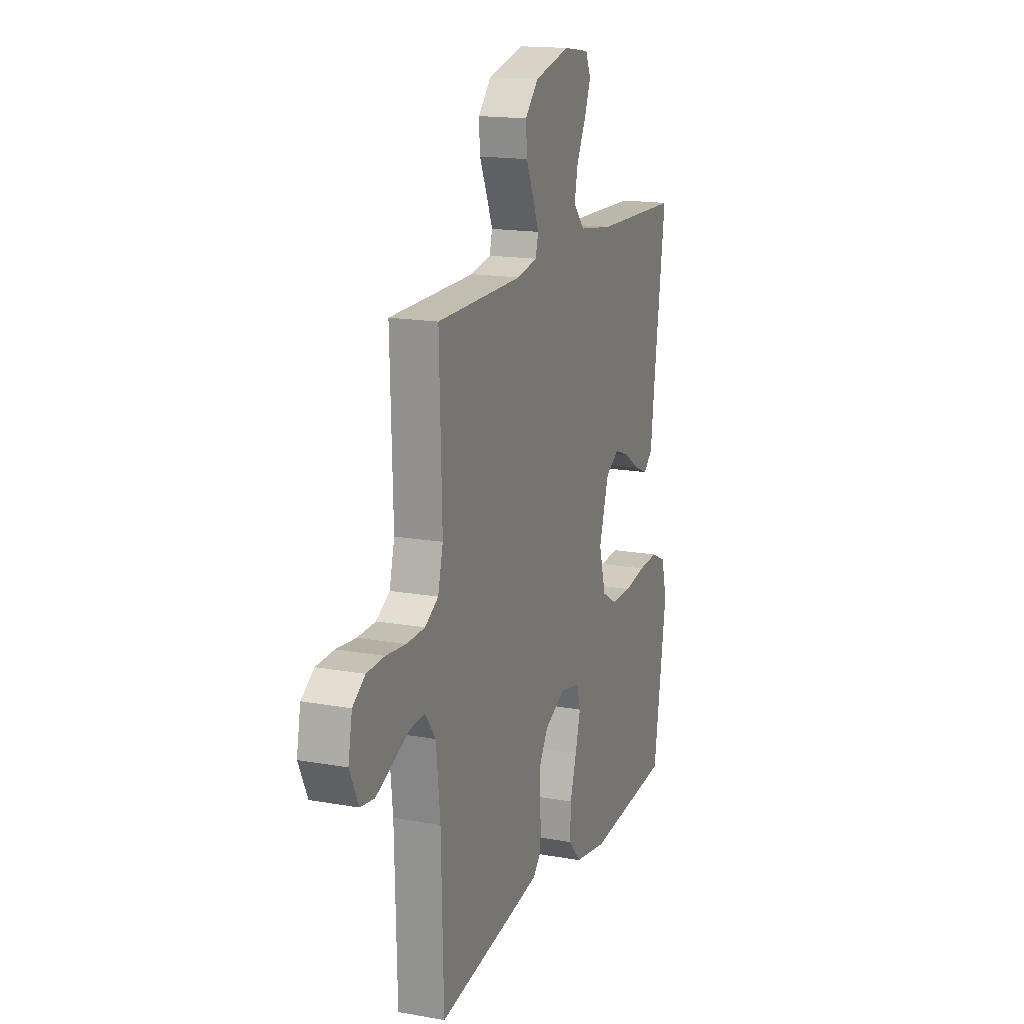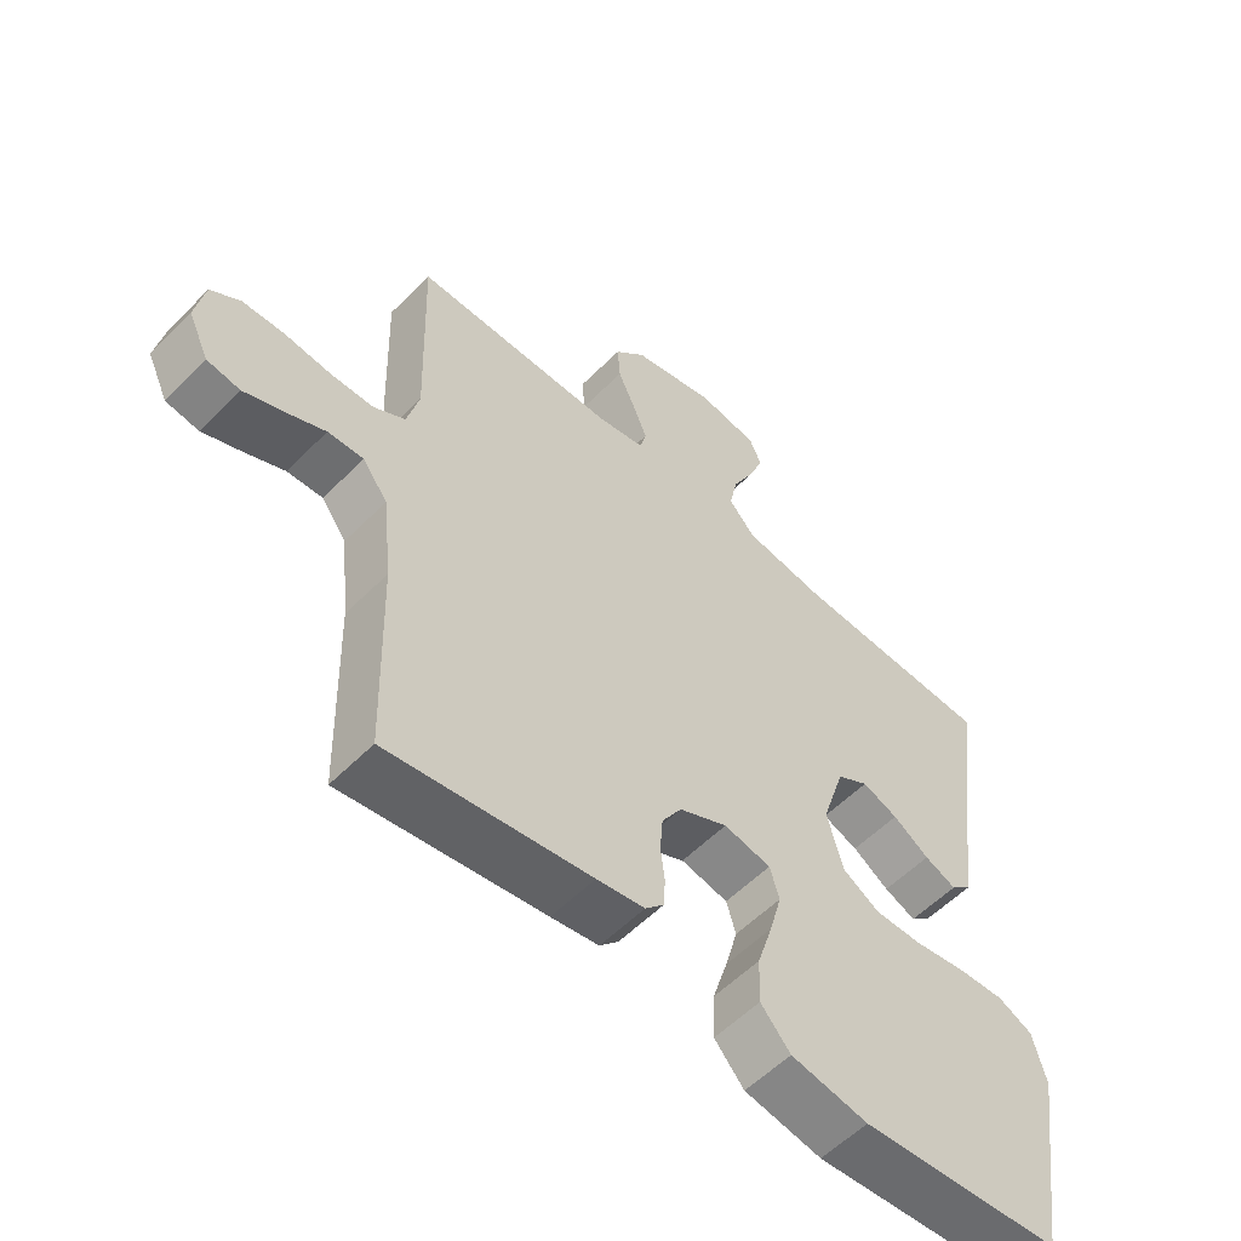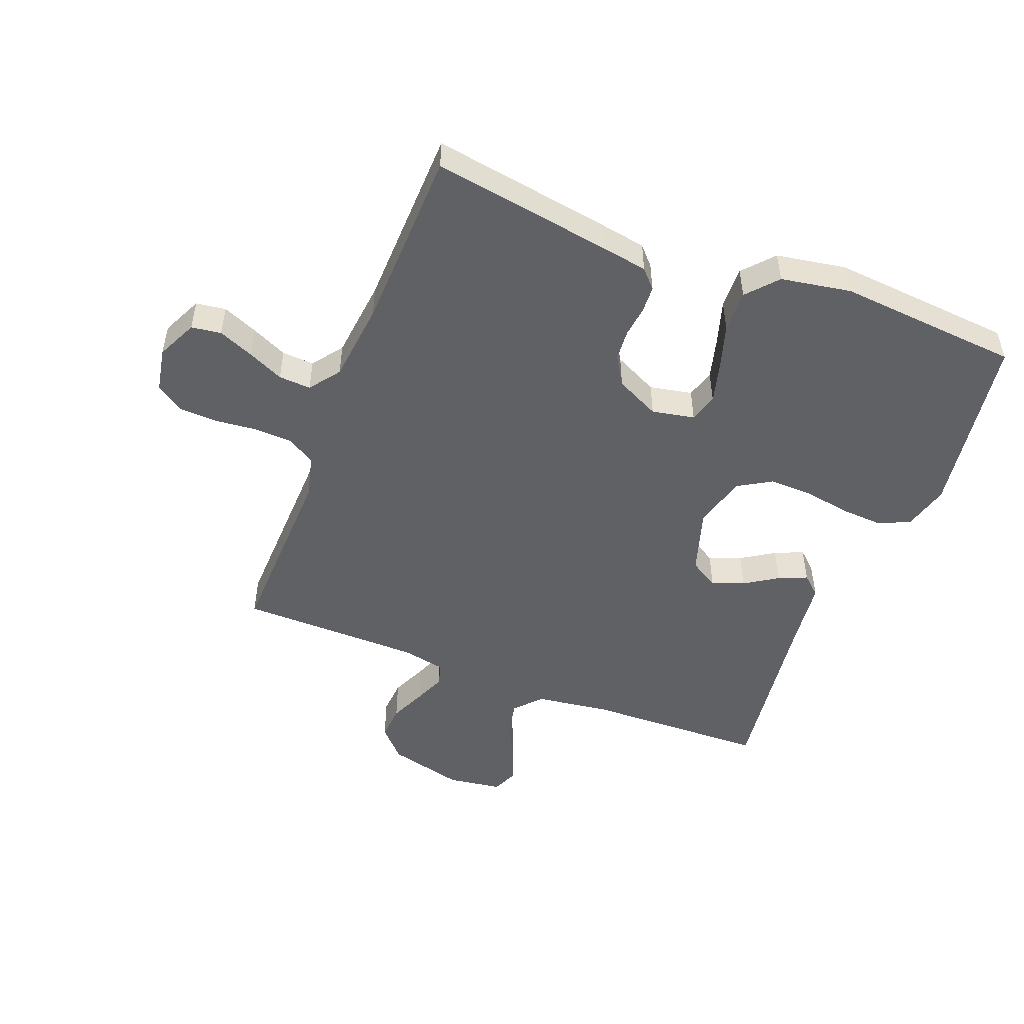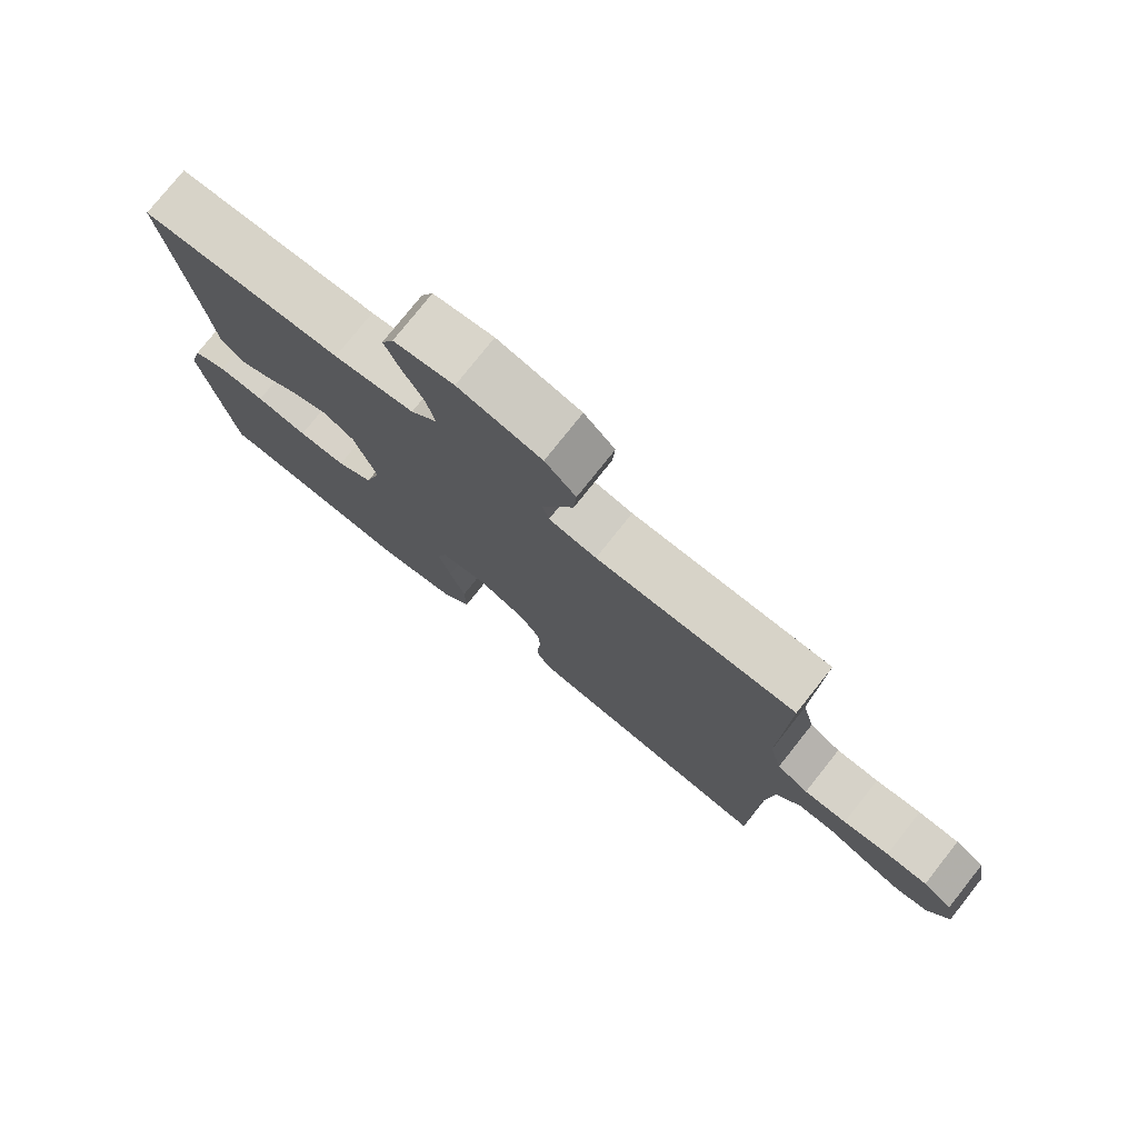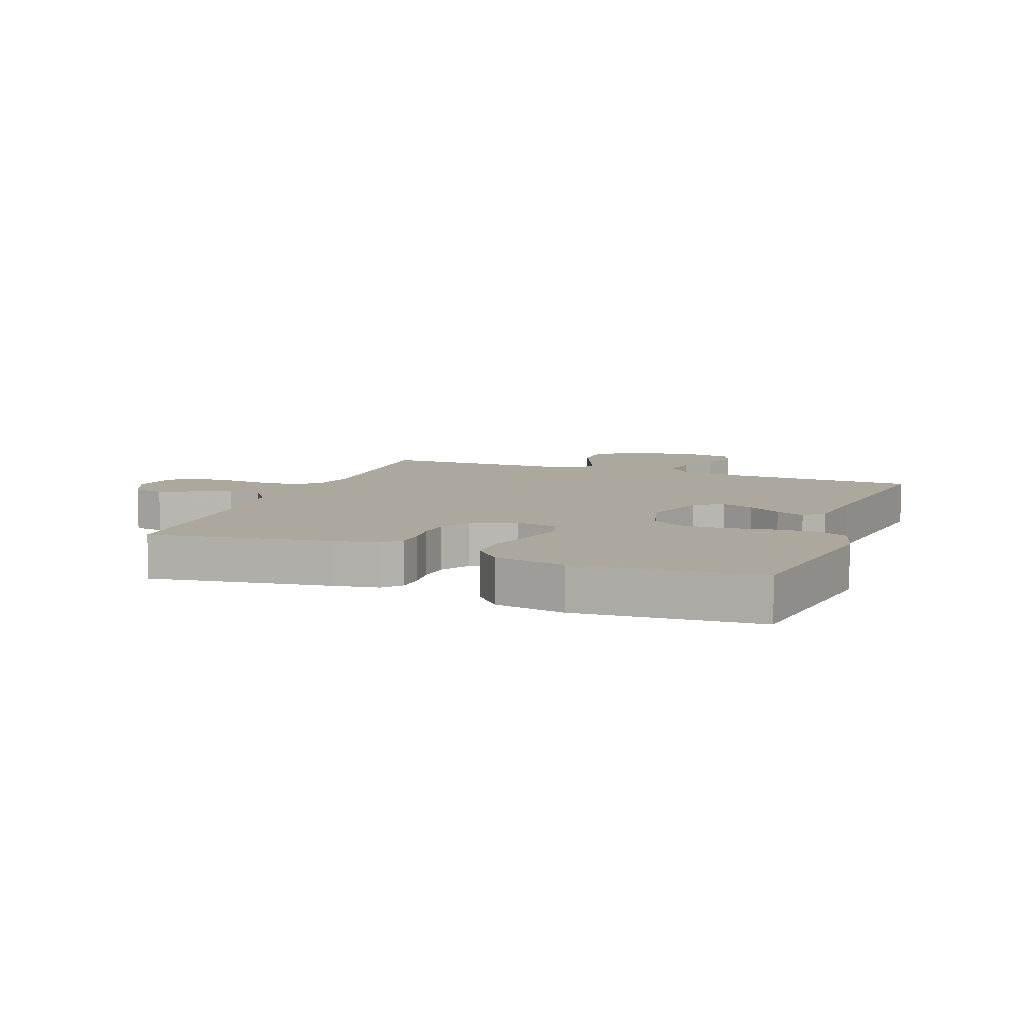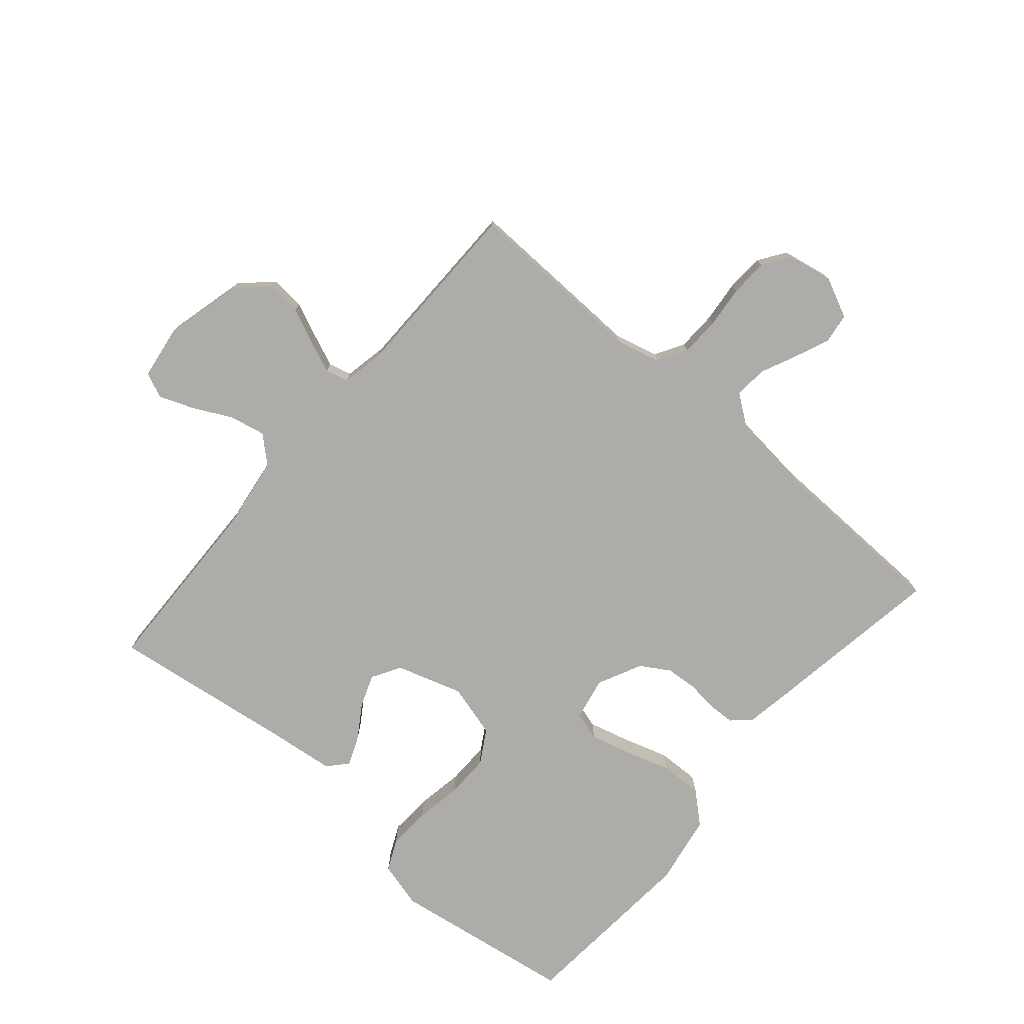
<metadata>
{"format":"obj","ext":"obj","renderer":"f3d","projection":"perspective","resolution":1024,"background":"white","views":[{"elev":16.4,"azim":110.3,"up":"+Z"},{"elev":-56.3,"azim":136.3,"up":"+Z"},{"elev":-50.1,"azim":158.7,"up":"+Y"},{"elev":77.1,"azim":38.4,"up":"+Z"},{"elev":8.6,"azim":-159.3,"up":"+Y"},{"elev":-76.7,"azim":49.3,"up":"+Y"}]}
</metadata>
<code>
v -0.5 0.07 -0.5
v -0.546 0.07 -0.2
v -0.526 0.07 -0.125
v -0.475 0.07 -0.101
v -0.405 0.07 -0.105
v -0.328 0.07 -0.118
v -0.257 0.07 -0.119
v -0.203 0.07 -0.087
v -0.179 0.07 0
v -0.213 0.07 0.108
v -0.26 0.07 0.136
v -0.313 0.07 0.116
v -0.367 0.07 0.081
v -0.414 0.07 0.061
v -0.446 0.07 0.09
v -0.459 0.07 0.2
v -0.5 0.07 0.5
v -0.2 0.07 0.509
v -0.08 0.07 0.526
v -0.041 0.07 0.569
v -0.053 0.07 0.627
v -0.085 0.07 0.69
v -0.107 0.07 0.747
v -0.089 0.07 0.788
v 0 0.07 0.801
v 0.124 0.07 0.77
v 0.17 0.07 0.721
v 0.166 0.07 0.664
v 0.14 0.07 0.605
v 0.119 0.07 0.554
v 0.129 0.07 0.517
v 0.2 0.07 0.503
v 0.5 0.07 0.5
v 0.491 0.07 0.2
v 0.509 0.07 0.129
v 0.556 0.07 0.101
v 0.62 0.07 0.099
v 0.689 0.07 0.106
v 0.751 0.07 0.103
v 0.795 0.07 0.073
v 0.809 0.07 0
v 0.778 0.07 -0.066
v 0.729 0.07 -0.073
v 0.671 0.07 -0.049
v 0.612 0.07 -0.022
v 0.559 0.07 -0.019
v 0.522 0.07 -0.069
v 0.508 0.07 -0.2
v 0.5 0.07 -0.5
v 0.2 0.07 -0.453
v 0.129 0.07 -0.441
v 0.101 0.07 -0.411
v 0.099 0.07 -0.367
v 0.105 0.07 -0.317
v 0.101 0.07 -0.265
v 0.072 0.07 -0.218
v 0 0.07 -0.183
v -0.07 0.07 -0.197
v -0.084 0.07 -0.244
v -0.066 0.07 -0.311
v -0.043 0.07 -0.385
v -0.041 0.07 -0.454
v -0.085 0.07 -0.504
v -0.2 0.07 -0.524
v -0.5 0 -0.5
v -0.546 0 -0.2
v -0.526 0 -0.125
v -0.475 0 -0.101
v -0.405 0 -0.105
v -0.328 0 -0.118
v -0.257 0 -0.119
v -0.203 0 -0.087
v -0.179 0 0
v -0.213 0 0.108
v -0.26 0 0.136
v -0.313 0 0.116
v -0.367 0 0.081
v -0.414 0 0.061
v -0.446 0 0.09
v -0.459 0 0.2
v -0.5 0 0.5
v -0.2 0 0.509
v -0.08 0 0.526
v -0.041 0 0.569
v -0.053 0 0.627
v -0.085 0 0.69
v -0.107 0 0.747
v -0.089 0 0.788
v 0 0 0.801
v 0.124 0 0.77
v 0.17 0 0.721
v 0.166 0 0.664
v 0.14 0 0.605
v 0.119 0 0.554
v 0.129 0 0.517
v 0.2 0 0.503
v 0.5 0 0.5
v 0.491 0 0.2
v 0.509 0 0.129
v 0.556 0 0.101
v 0.62 0 0.099
v 0.689 0 0.106
v 0.751 0 0.103
v 0.795 0 0.073
v 0.809 0 0
v 0.778 0 -0.066
v 0.729 0 -0.073
v 0.671 0 -0.049
v 0.612 0 -0.022
v 0.559 0 -0.019
v 0.522 0 -0.069
v 0.508 0 -0.2
v 0.5 0 -0.5
v 0.2 0 -0.453
v 0.129 0 -0.441
v 0.101 0 -0.411
v 0.099 0 -0.367
v 0.105 0 -0.317
v 0.101 0 -0.265
v 0.072 0 -0.218
v 0 0 -0.183
v -0.07 0 -0.197
v -0.084 0 -0.244
v -0.066 0 -0.311
v -0.043 0 -0.385
v -0.041 0 -0.454
v -0.085 0 -0.504
v -0.2 0 -0.524
f 60 61 62 63
f 59 60 63 64
f 58 59 64 1
f 51 52 53 54
f 51 54 55
f 48 49 50 51
f 47 48 51 55
f 46 47 55 56
f 42 43 44 45
f 40 41 42 45
f 40 45 46
f 37 38 39 40
f 36 37 40 46
f 35 36 46 56
f 32 33 34
f 31 32 34 35
f 26 27 28 29
f 26 29 30
f 25 26 30
f 24 25 30 31
f 21 22 23 24
f 16 17 18
f 16 18 19
f 15 16 19
f 12 13 14 15
f 11 12 15 19
f 10 11 19 20
f 3 4 5 6
f 3 6 7
f 58 1 2 3
f 57 58 3 7
f 31 35 56 57
f 21 24 31
f 20 21 31
f 9 10 20 31
f 8 9 31 57
f 7 8 57
f 127 126 125 124
f 128 127 124 123
f 65 128 123 122
f 118 117 116 115
f 119 118 115
f 115 114 113 112
f 119 115 112 111
f 120 119 111 110
f 109 108 107 106
f 109 106 105 104
f 110 109 104
f 104 103 102 101
f 110 104 101 100
f 120 110 100 99
f 98 97 96
f 99 98 96 95
f 93 92 91 90
f 94 93 90
f 94 90 89
f 95 94 89 88
f 88 87 86 85
f 82 81 80
f 83 82 80
f 83 80 79
f 79 78 77 76
f 83 79 76 75
f 84 83 75 74
f 70 69 68 67
f 71 70 67
f 67 66 65 122
f 71 67 122 121
f 121 120 99 95
f 95 88 85
f 95 85 84
f 95 84 74 73
f 121 95 73 72
f 121 72 71
f 1 65 66 2
f 2 66 67 3
f 3 67 68 4
f 4 68 69 5
f 5 69 70 6
f 6 70 71 7
f 7 71 72 8
f 8 72 73 9
f 9 73 74 10
f 10 74 75 11
f 11 75 76 12
f 12 76 77 13
f 13 77 78 14
f 14 78 79 15
f 15 79 80 16
f 16 80 81 17
f 17 81 82 18
f 18 82 83 19
f 19 83 84 20
f 20 84 85 21
f 21 85 86 22
f 22 86 87 23
f 23 87 88 24
f 24 88 89 25
f 25 89 90 26
f 26 90 91 27
f 27 91 92 28
f 28 92 93 29
f 29 93 94 30
f 30 94 95 31
f 31 95 96 32
f 32 96 97 33
f 33 97 98 34
f 34 98 99 35
f 35 99 100 36
f 36 100 101 37
f 37 101 102 38
f 38 102 103 39
f 39 103 104 40
f 40 104 105 41
f 41 105 106 42
f 42 106 107 43
f 43 107 108 44
f 44 108 109 45
f 45 109 110 46
f 46 110 111 47
f 47 111 112 48
f 48 112 113 49
f 49 113 114 50
f 50 114 115 51
f 51 115 116 52
f 52 116 117 53
f 53 117 118 54
f 54 118 119 55
f 55 119 120 56
f 56 120 121 57
f 57 121 122 58
f 58 122 123 59
f 59 123 124 60
f 60 124 125 61
f 61 125 126 62
f 62 126 127 63
f 63 127 128 64
f 64 128 65 1

</code>
